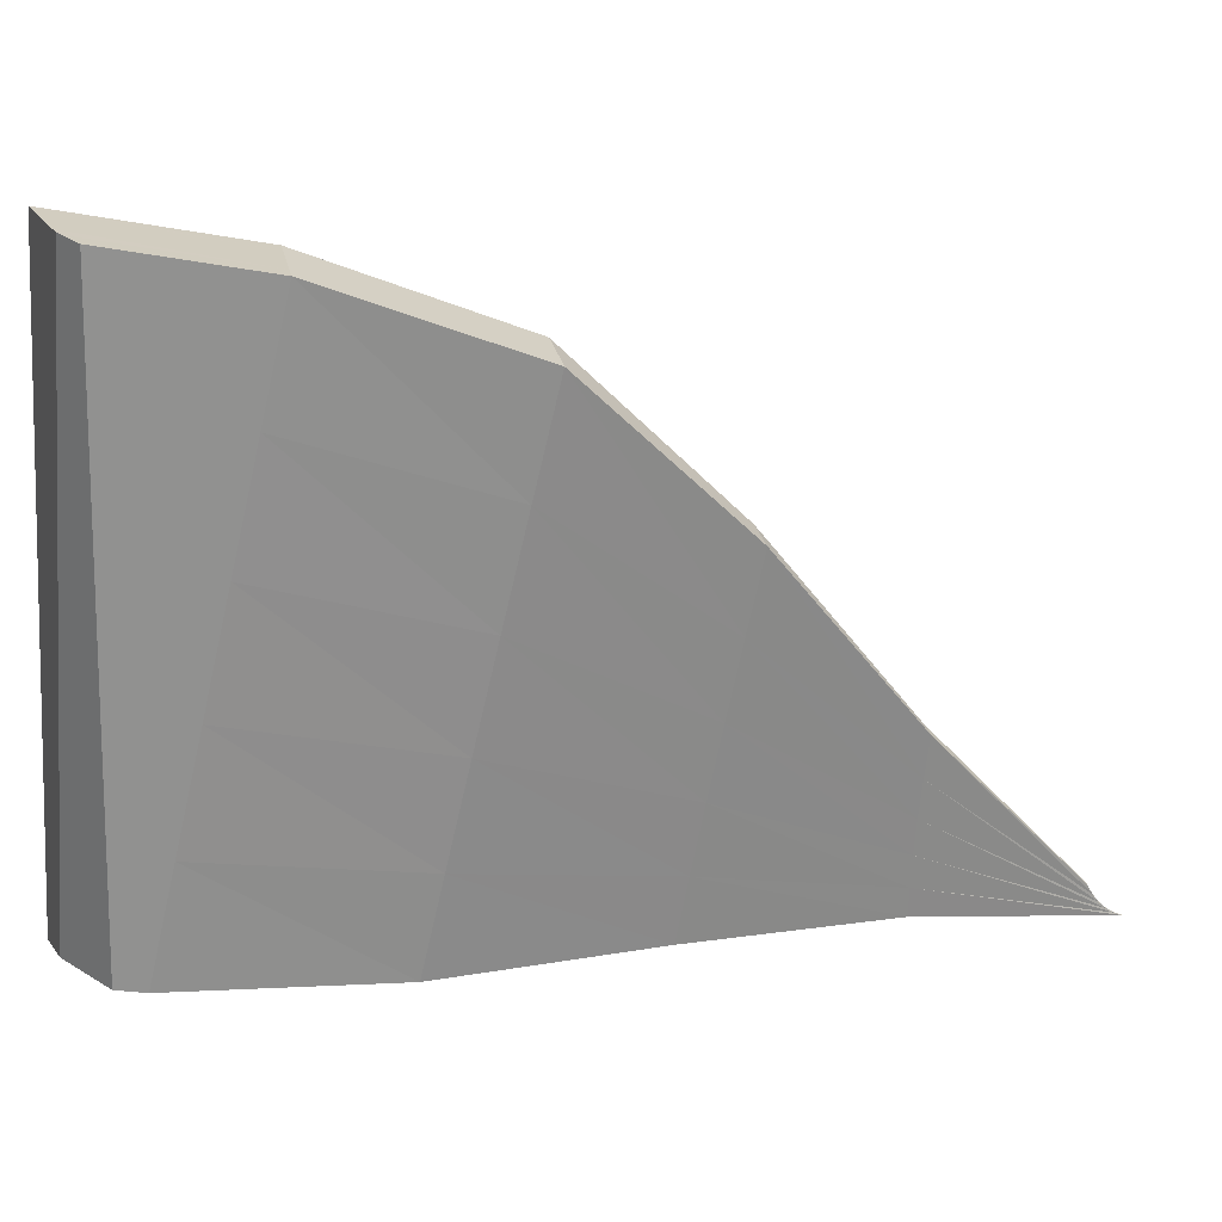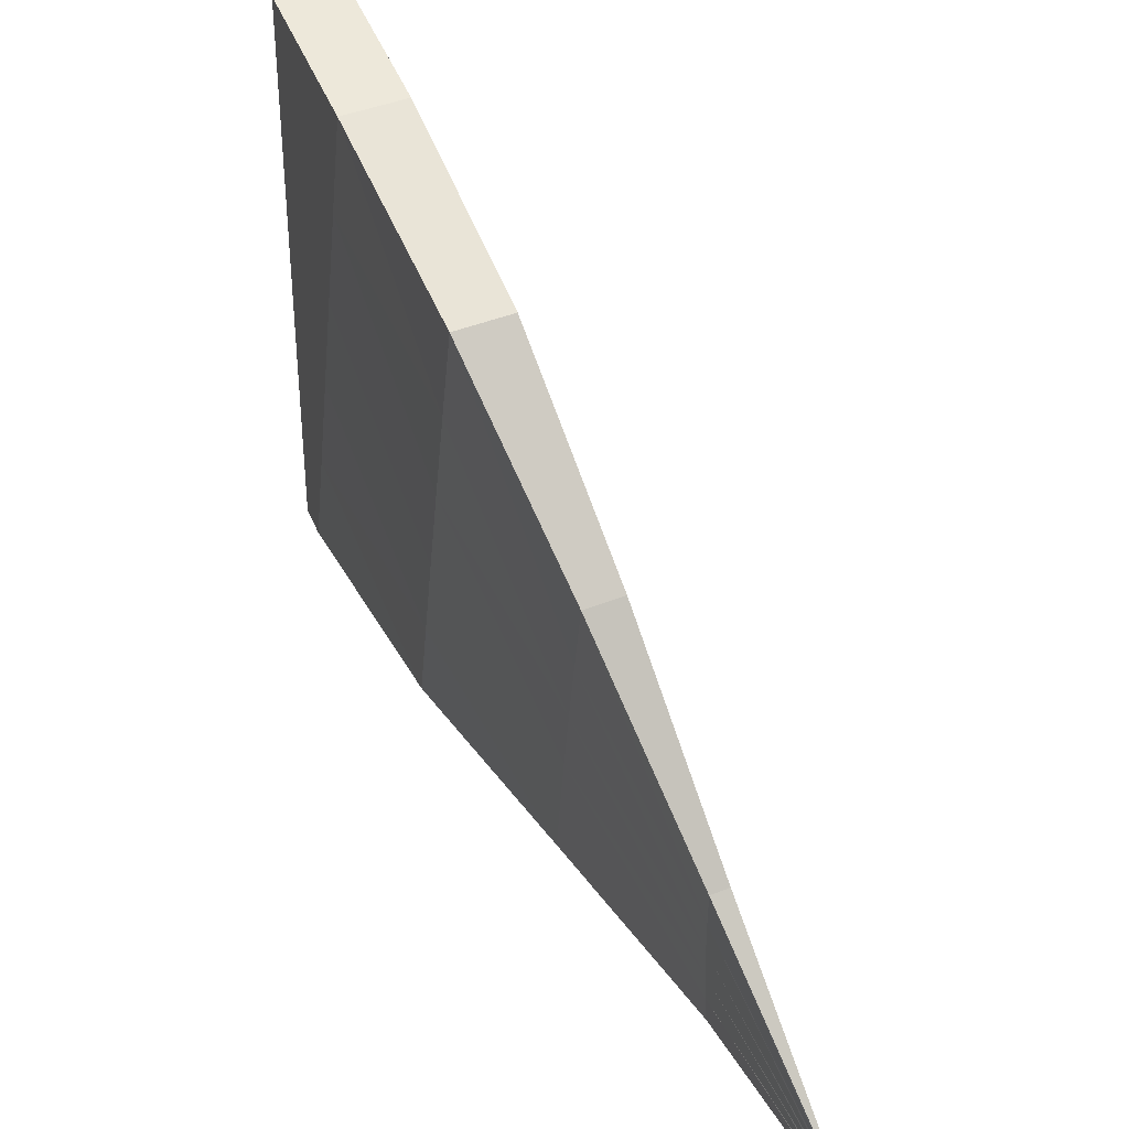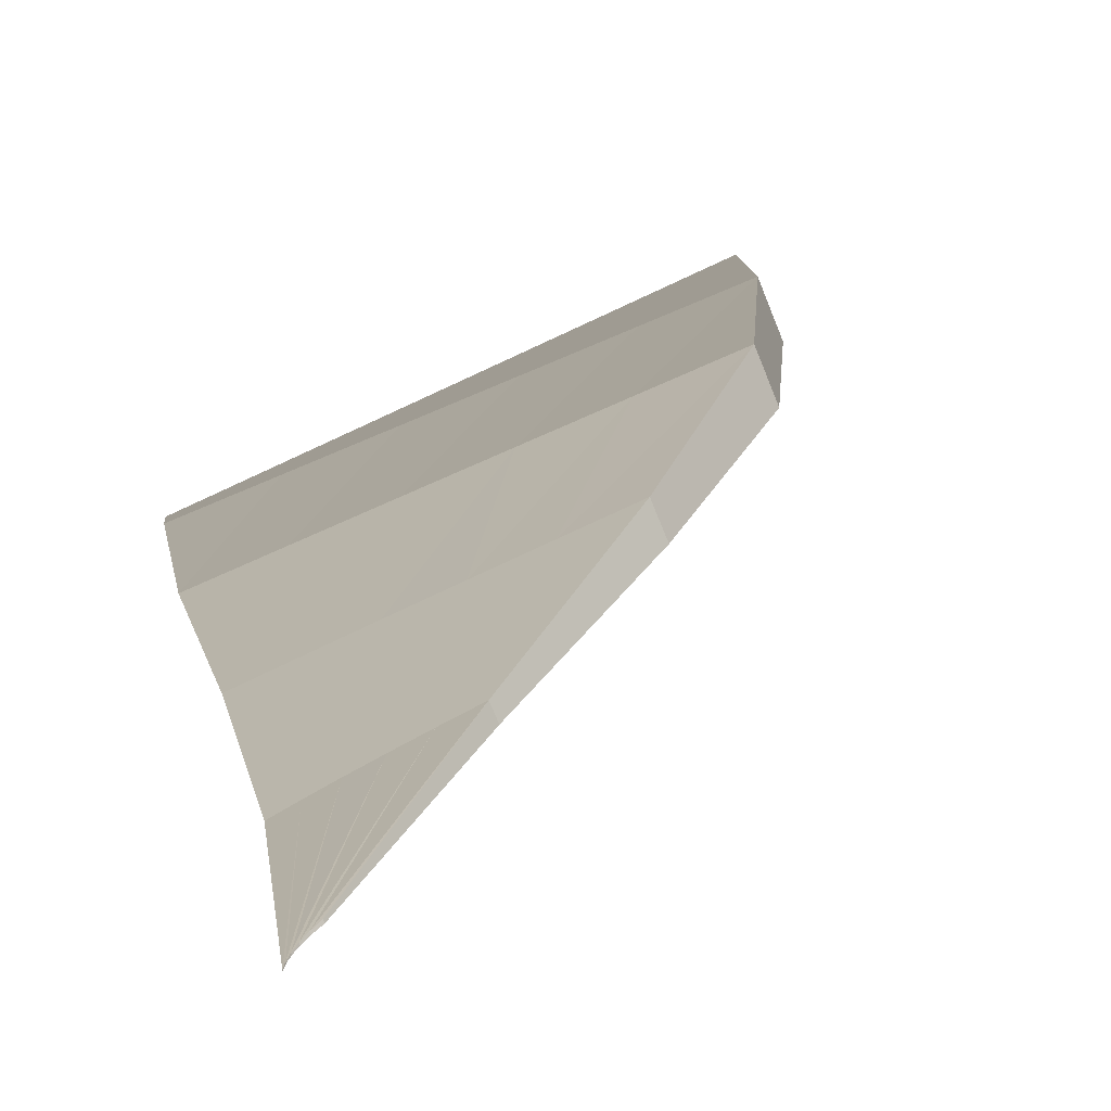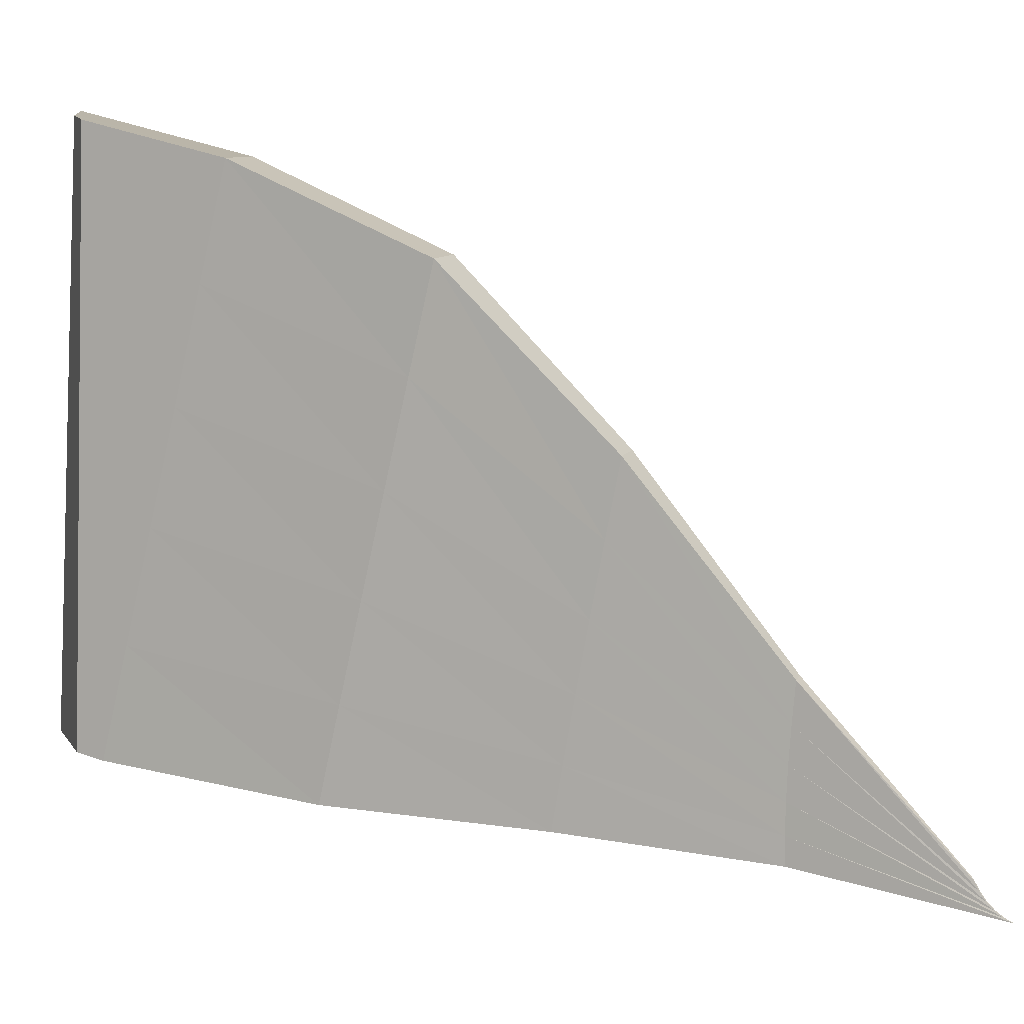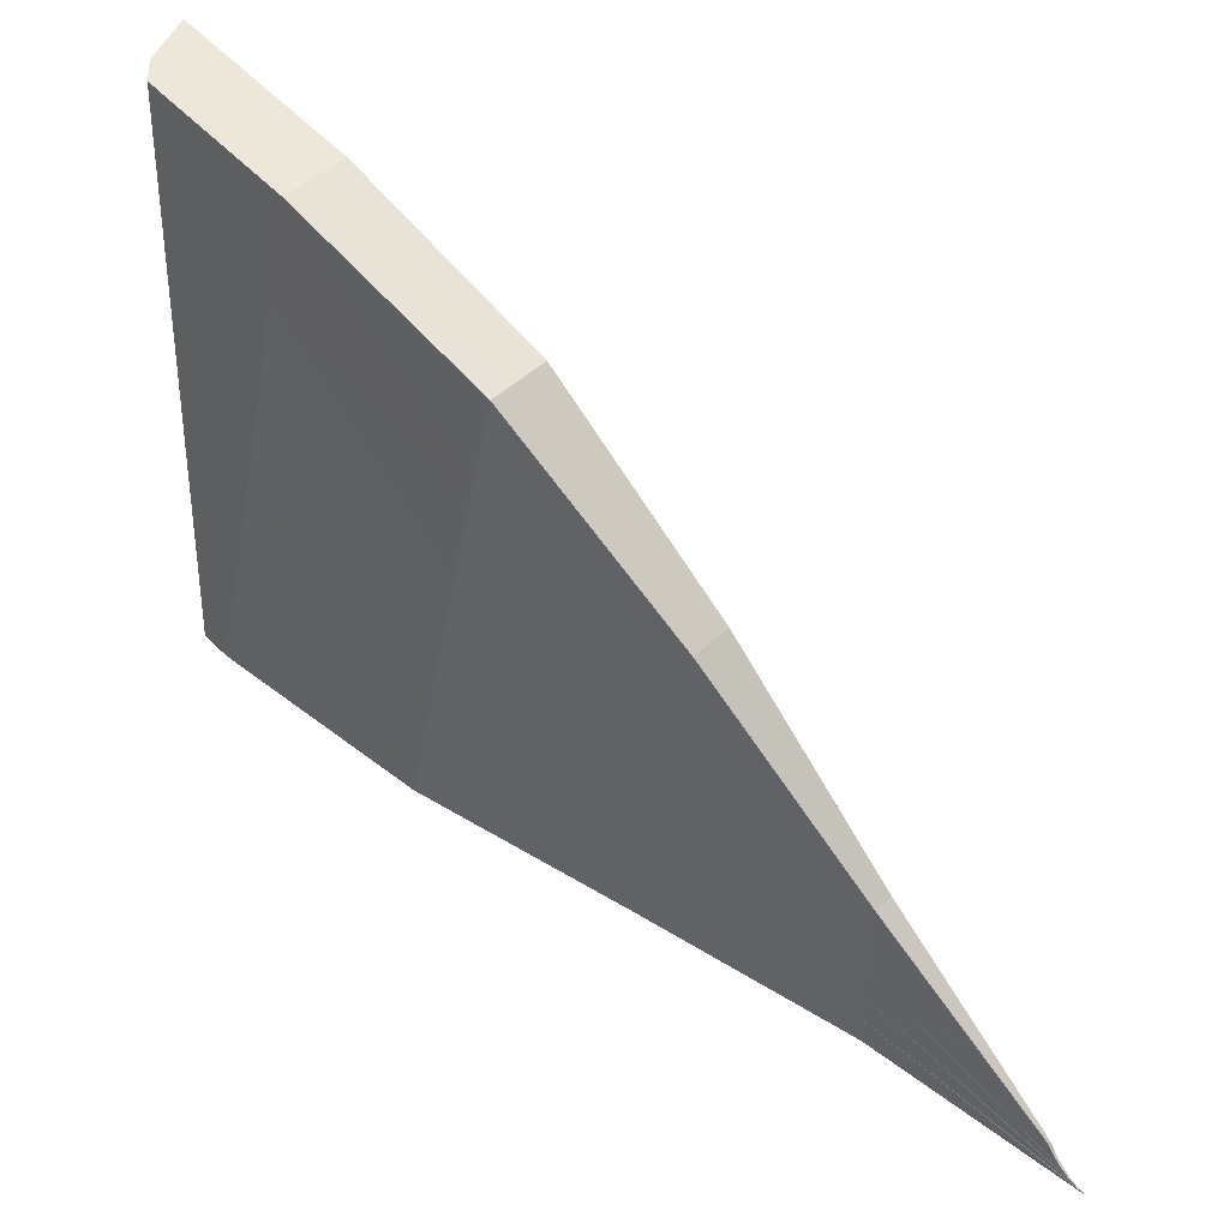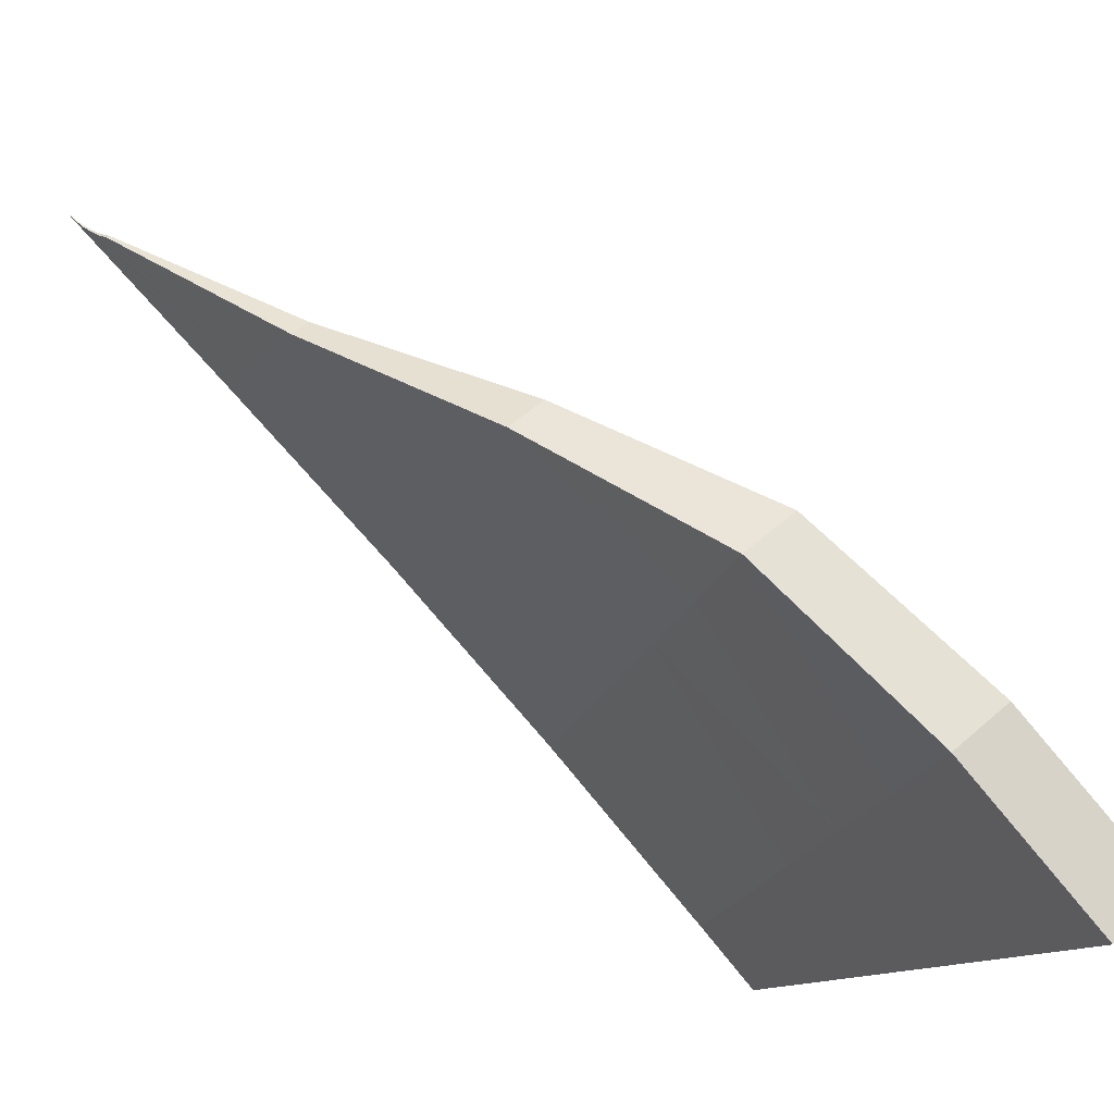
<metadata>
{"format":"obj","ext":"obj","renderer":"f3d","projection":"perspective","resolution":1024,"background":"white","views":[{"elev":26.6,"azim":115.4,"up":"+Z"},{"elev":43.2,"azim":-167.9,"up":"+Z"},{"elev":64.7,"azim":-118.3,"up":"+Y"},{"elev":9.4,"azim":143.7,"up":"+Z"},{"elev":45.1,"azim":169.9,"up":"+Z"},{"elev":-9.0,"azim":-23.8,"up":"+Y"}]}
</metadata>
<code>
v -3.721 4.42 3.576
v -15.51 16.03 -8.452
v -15.43 16.09 -8.452
v -18.24 18.92 -12.98
v -18.25 18.91 -12.98
v -12.79 13.35 -3.414
v -12.63 13.48 -3.414
v -9.982 10.44 0.8924
v -9.753 10.61 0.8924
v -6.988 6.773 3.039
v -6.736 6.966 3.039
v -15.36 16.15 -8.452
v -18.22 18.93 -12.98
v -12.47 13.6 -3.414
v -9.524 10.79 0.8924
v -6.485 7.159 3.039
v -6.234 7.352 3.039
v -15.28 16.21 -8.452
v -18.21 18.94 -12.98
v -12.31 13.72 -3.414
v -9.295 10.97 0.8925
v -15.2 16.27 -8.452
v -18.2 18.95 -12.98
v -12.16 13.84 -3.414
v -9.066 11.14 0.8925
v -5.982 7.545 3.039
v -15.12 16.33 -8.452
v -18.19 18.96 -12.98
v -12 13.96 -3.414
v -8.837 11.32 0.8926
v -5.731 7.738 3.039
v -4.943 4.112 -10.92
v -4.692 4.305 -10.92
v -8.281 8.081 -11.7
v -8.065 8.247 -11.7
v -11.88 11.97 -12.18
v -11.74 12.08 -12.18
v -15.47 15.79 -12.85
v -15.41 15.84 -12.85
v -18.85 19.6 -13.94
v -18.85 19.6 -13.94
v -4.441 4.498 -10.92
v -7.85 8.412 -11.7
v -11.6 12.19 -12.18
v -15.35 15.89 -12.85
v -18.85 19.6 -13.94
v -4.189 4.691 -10.92
v -7.634 8.578 -11.7
v -11.46 12.3 -12.18
v -15.29 15.93 -12.85
v -18.84 19.6 -13.94
v -3.938 4.884 -10.92
v -7.418 8.743 -11.7
v -11.32 12.4 -12.18
v -15.23 15.98 -12.85
v -18.84 19.61 -13.94
v -3.687 5.077 -10.92
v -7.203 8.909 -11.7
v -11.18 12.51 -12.18
v -15.17 16.03 -12.85
v -18.84 19.61 -13.94
v -18.72 19.44 -13.83
v -18.71 19.44 -13.83
v -18.59 19.29 -13.69
v -18.58 19.29 -13.69
v -18.47 19.15 -13.49
v -18.46 19.16 -13.49
v -18.35 19.02 -13.26
v -18.34 19.03 -13.26
v -18.71 19.44 -13.83
v -18.57 19.3 -13.69
v -18.45 19.16 -13.49
v -18.33 19.04 -13.26
v -18.7 19.45 -13.83
v -18.57 19.3 -13.69
v -18.44 19.17 -13.49
v -18.32 19.05 -13.26
v -18.7 19.45 -13.83
v -18.56 19.31 -13.69
v -18.43 19.18 -13.49
v -18.31 19.06 -13.26
v -18.69 19.45 -13.83
v -18.56 19.31 -13.69
v -18.42 19.18 -13.49
v -18.3 19.06 -13.26
v -15.1 16.23 -9.482
v -11.8 13.63 -5.325
v -8.486 10.81 -1.738
v -5.322 7.206 0.247
v -15.1 16.15 -10.44
v -11.62 13.32 -7.157
v -8.147 10.31 -4.315
v -4.913 6.673 -2.545
v -15.11 16.09 -11.31
v -11.46 13.03 -8.911
v -7.82 9.829 -6.836
v -4.504 6.141 -5.337
v -15.13 16.05 -12.12
v -11.31 12.76 -10.58
v -7.505 9.361 -9.298
v -4.095 5.609 -8.13
v -15.45 15.8 -12.12
v -12.03 12.21 -10.58
v -8.597 8.523 -9.298
v -5.352 4.645 -8.13
v -5.761 5.177 -5.338
v -15.44 15.83 -11.31
v -12.2 12.46 -8.911
v -8.926 8.98 -6.836
v -15.45 15.88 -10.44
v -12.38 12.74 -7.158
v -9.267 9.453 -4.315
v -6.17 5.709 -2.545
v -15.47 15.95 -9.482
v -12.58 13.04 -5.325
v -9.619 9.939 -1.738
v -6.579 6.241 0.2468
v -3.782 4.369 3.967
v -3.726 4.452 3.959
v -4.4 3.401 3.652
v -4.415 3.421 4.055
v -3.857 4.256 3.977
v -3.815 4.32 3.972
v -4.005 4.035 3.998
v -4.229 3.699 4.029
v -4.195 3.751 4.024
v -4.044 3.977 4.003
v -4.385 3.467 4.05
v -4.306 3.279 1.144
v -4.332 3.312 1.831
v -4.232 3.183 -0.8209
v -4.196 3.137 -1.766
v -4.086 2.994 -4.677
v -4.132 3.053 -3.473
v -4.032 2.924 -6.124
v -3.977 2.852 -7.587
v -3.681 2.988 -10.52
v -3.621 3.078 -10.53
v -3.515 3.236 -10.55
v -3.867 2.71 -10.5
v -3.803 2.806 -10.51
v -3.932 2.794 -8.776
v -3.62 4.987 3.53
v -3.628 4.998 3.869
v -3.704 4.576 3.938
v -3.683 4.691 3.92
v -3.604 4.966 2.835
v -3.558 4.908 0.9434
v -3.419 4.727 -4.909
v -3.447 4.763 -3.745
v -3.489 4.817 -1.983
v -3.512 4.847 -0.9983
v -3.525 4.864 -0.4545
v -3.368 4.662 -7.035
v -3.349 4.637 -7.835
v -3.29 4.56 -10.32
v -3.28 4.546 -10.76
v -3.342 4.201 -10.7
v -3.431 3.703 -10.62
v -3.414 3.802 -10.64
v -3.355 4.125 -10.69
v -3.485 3.403 -10.57
v -3.507 3.281 -10.55
f 131 130 129
f 131 120 130
f 132 120 131
f 133 132 134
f 135 132 133
f 136 132 135
f 142 132 136
f 141 142 140
f 141 132 142
f 141 120 132
f 137 120 141
f 138 120 137
f 139 120 138
f 1 120 139
f 119 118 1
f 120 125 128
f 120 126 125
f 120 127 126
f 120 124 127
f 120 122 124
f 120 123 122
f 120 118 123
f 120 1 118
f 128 121 120
f 149 150 158
f 1 147 143
f 1 148 147
f 1 153 148
f 1 152 153
f 160 151 152
f 160 161 151
f 162 1 163
f 159 1 162
f 160 1 159
f 152 1 160
f 158 154 149
f 158 155 154
f 158 156 155
f 158 157 156
f 139 163 1
f 150 151 161
f 1 145 119
f 1 146 145
f 1 144 146
f 1 143 144
f 161 158 150
f 2 3 4
f 4 5 2
f 6 7 3
f 3 2 6
f 8 9 7
f 7 6 8
f 10 11 9
f 9 8 10
f 125 11 128
f 10 121 11
f 128 11 121
f 3 12 13
f 13 4 3
f 7 14 12
f 12 3 7
f 9 15 14
f 14 7 9
f 11 16 15
f 15 9 11
f 127 16 126
f 16 127 17
f 124 17 127
f 11 125 16
f 126 16 125
f 12 18 19
f 19 13 12
f 14 20 18
f 18 12 14
f 15 21 20
f 20 14 15
f 16 17 21
f 21 15 16
f 122 17 124
f 18 22 23
f 23 19 18
f 20 24 22
f 22 18 20
f 21 25 24
f 24 20 21
f 17 26 25
f 25 21 17
f 118 26 123
f 119 26 118
f 145 26 119
f 17 122 26
f 123 26 122
f 22 27 28
f 28 23 22
f 24 29 27
f 27 22 24
f 25 30 29
f 29 24 25
f 26 31 30
f 30 25 26
f 144 31 146
f 26 145 31
f 146 31 145
f 32 33 141
f 137 141 33
f 141 140 32
f 34 35 33
f 33 32 34
f 36 37 35
f 35 34 36
f 38 39 37
f 37 36 38
f 40 41 39
f 39 38 40
f 139 138 42
f 163 139 42
f 33 42 138
f 162 163 42
f 138 137 33
f 35 43 42
f 42 33 35
f 37 44 43
f 43 35 37
f 39 45 44
f 44 37 39
f 41 46 45
f 45 39 41
f 42 47 162
f 159 162 47
f 43 48 47
f 47 42 43
f 44 49 48
f 48 43 44
f 45 50 49
f 49 44 45
f 46 51 50
f 50 45 46
f 158 161 52
f 161 160 52
f 47 52 160
f 160 159 47
f 48 53 52
f 52 47 48
f 49 54 53
f 53 48 49
f 50 55 54
f 54 49 50
f 51 56 55
f 55 50 51
f 52 57 158
f 157 158 57
f 53 58 57
f 57 52 53
f 54 59 58
f 58 53 54
f 55 60 59
f 59 54 55
f 56 61 60
f 60 55 56
f 62 63 41
f 41 40 62
f 64 65 63
f 63 62 64
f 66 67 65
f 65 64 66
f 68 69 67
f 67 66 68
f 5 4 69
f 69 68 5
f 63 70 46
f 46 41 63
f 65 71 70
f 70 63 65
f 67 72 71
f 71 65 67
f 69 73 72
f 72 67 69
f 4 13 73
f 73 69 4
f 70 74 51
f 51 46 70
f 71 75 74
f 74 70 71
f 72 76 75
f 75 71 72
f 73 77 76
f 76 72 73
f 13 19 77
f 77 73 13
f 74 78 56
f 56 51 74
f 75 79 78
f 78 74 75
f 76 80 79
f 79 75 76
f 77 81 80
f 80 76 77
f 19 23 81
f 81 77 19
f 78 82 61
f 61 56 78
f 79 83 82
f 82 78 79
f 80 84 83
f 83 79 80
f 81 85 84
f 84 80 81
f 23 28 85
f 85 81 23
f 27 86 85
f 85 28 27
f 29 87 86
f 86 27 29
f 30 88 87
f 87 29 30
f 31 89 88
f 88 30 31
f 89 147 148
f 89 143 147
f 89 144 143
f 31 144 89
f 86 90 84
f 84 85 86
f 87 91 90
f 90 86 87
f 88 92 91
f 91 87 88
f 89 93 92
f 92 88 89
f 93 152 151
f 93 153 152
f 93 148 153
f 89 148 93
f 90 94 83
f 83 84 90
f 91 95 94
f 94 90 91
f 92 96 95
f 95 91 92
f 93 97 96
f 96 92 93
f 97 151 150
f 93 151 97
f 97 150 149
f 94 98 82
f 82 83 94
f 95 99 98
f 98 94 95
f 96 100 99
f 99 95 96
f 97 101 100
f 100 96 97
f 101 154 155
f 101 149 154
f 97 149 101
f 98 60 61
f 61 82 98
f 99 59 60
f 60 98 99
f 100 58 59
f 59 99 100
f 101 57 58
f 58 100 101
f 57 156 157
f 57 155 156
f 101 155 57
f 38 102 62
f 62 40 38
f 36 103 102
f 102 38 36
f 34 104 103
f 103 36 34
f 32 105 104
f 104 34 32
f 105 136 135
f 106 105 135
f 105 142 136
f 32 140 142
f 105 32 142
f 102 107 64
f 64 62 102
f 103 108 107
f 107 102 103
f 104 109 108
f 108 103 104
f 105 106 109
f 109 104 105
f 106 135 133
f 107 110 66
f 66 64 107
f 108 111 110
f 110 107 108
f 109 112 111
f 111 108 109
f 106 113 112
f 112 109 106
f 113 134 132
f 106 133 134
f 113 106 134
f 110 114 68
f 68 66 110
f 111 115 114
f 114 110 111
f 112 116 115
f 115 111 112
f 113 117 116
f 116 112 113
f 117 131 129
f 113 132 131
f 117 113 131
f 114 2 5
f 5 68 114
f 115 6 2
f 2 114 115
f 116 8 6
f 6 115 116
f 117 10 8
f 8 116 117
f 10 130 120
f 10 120 121
f 117 129 130
f 10 117 130

</code>
